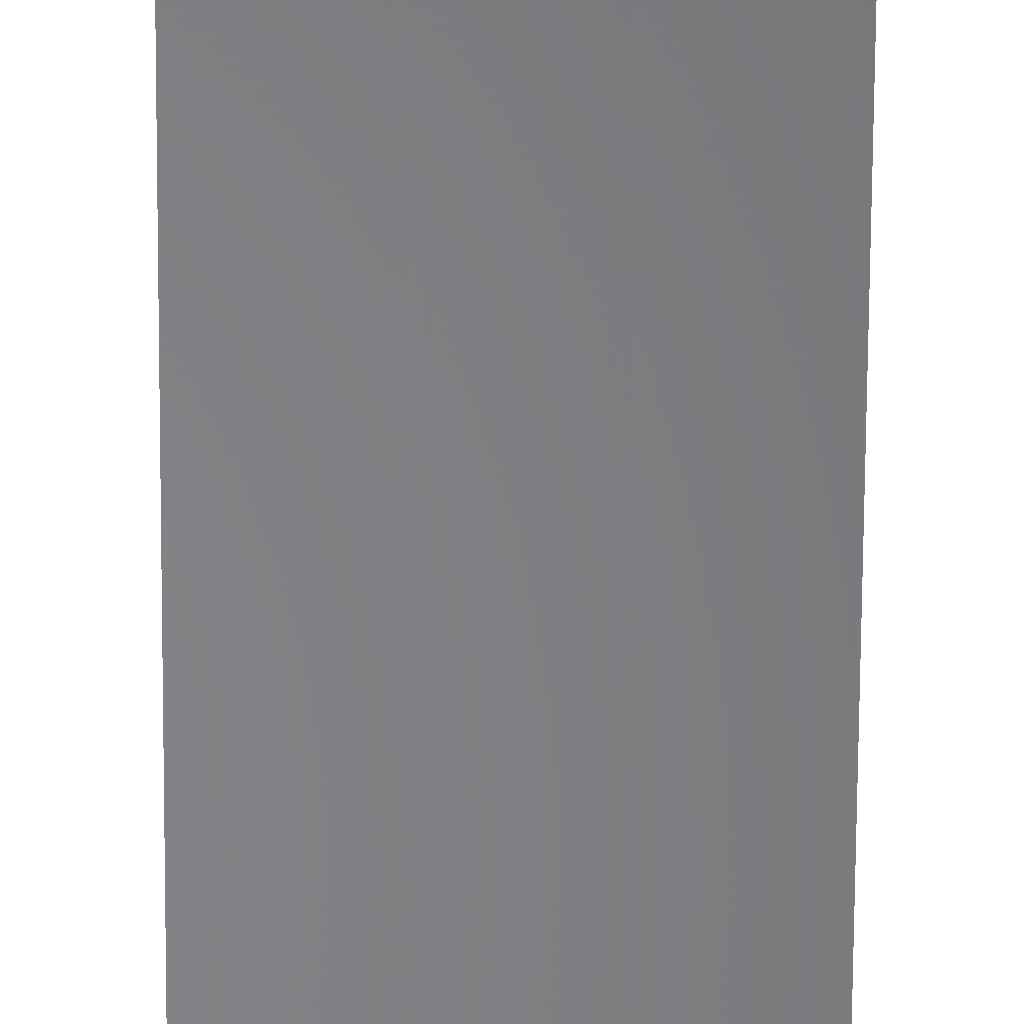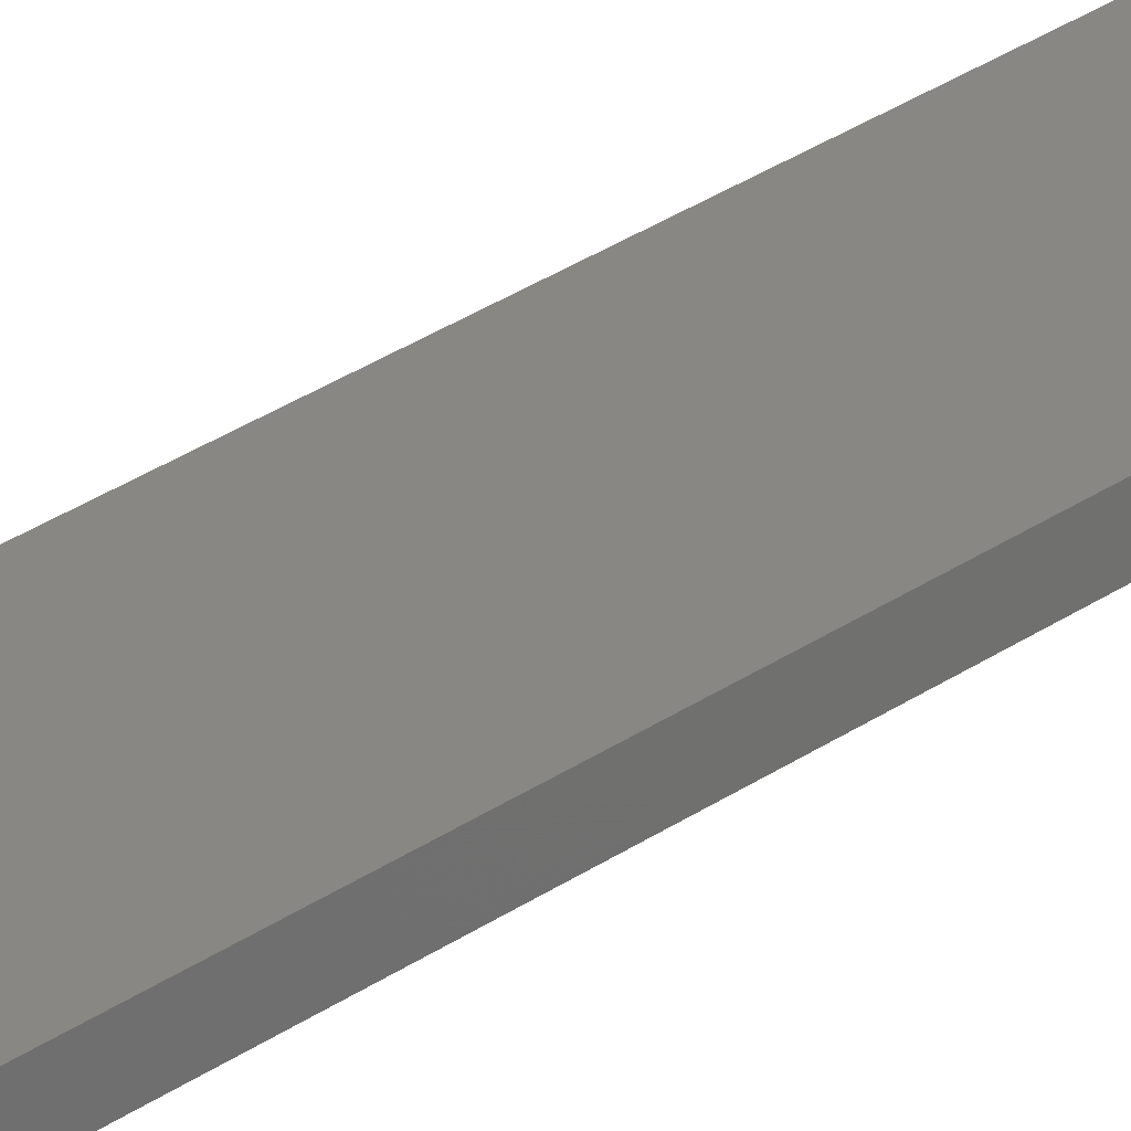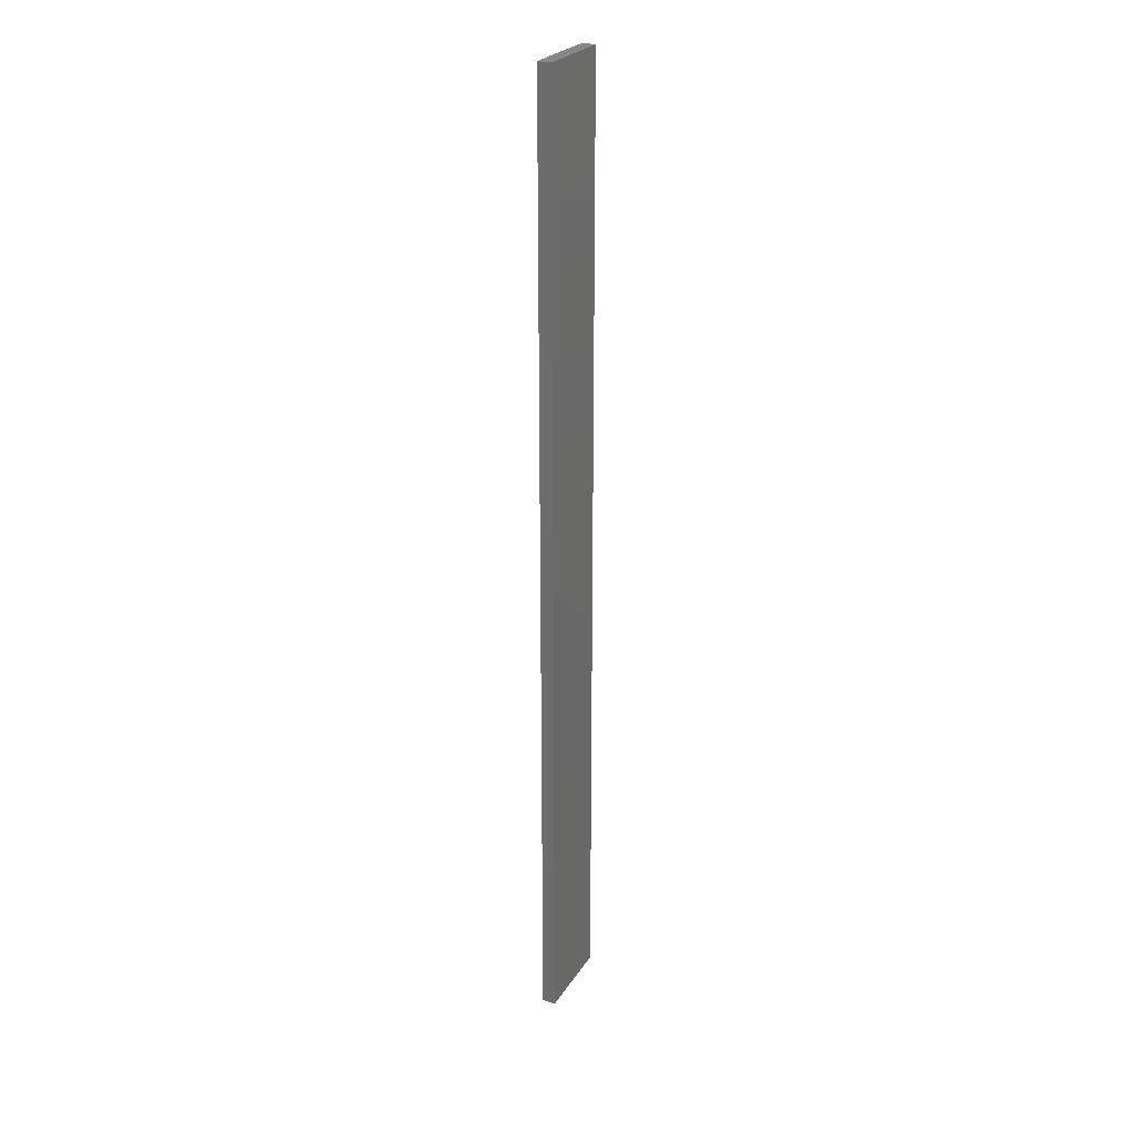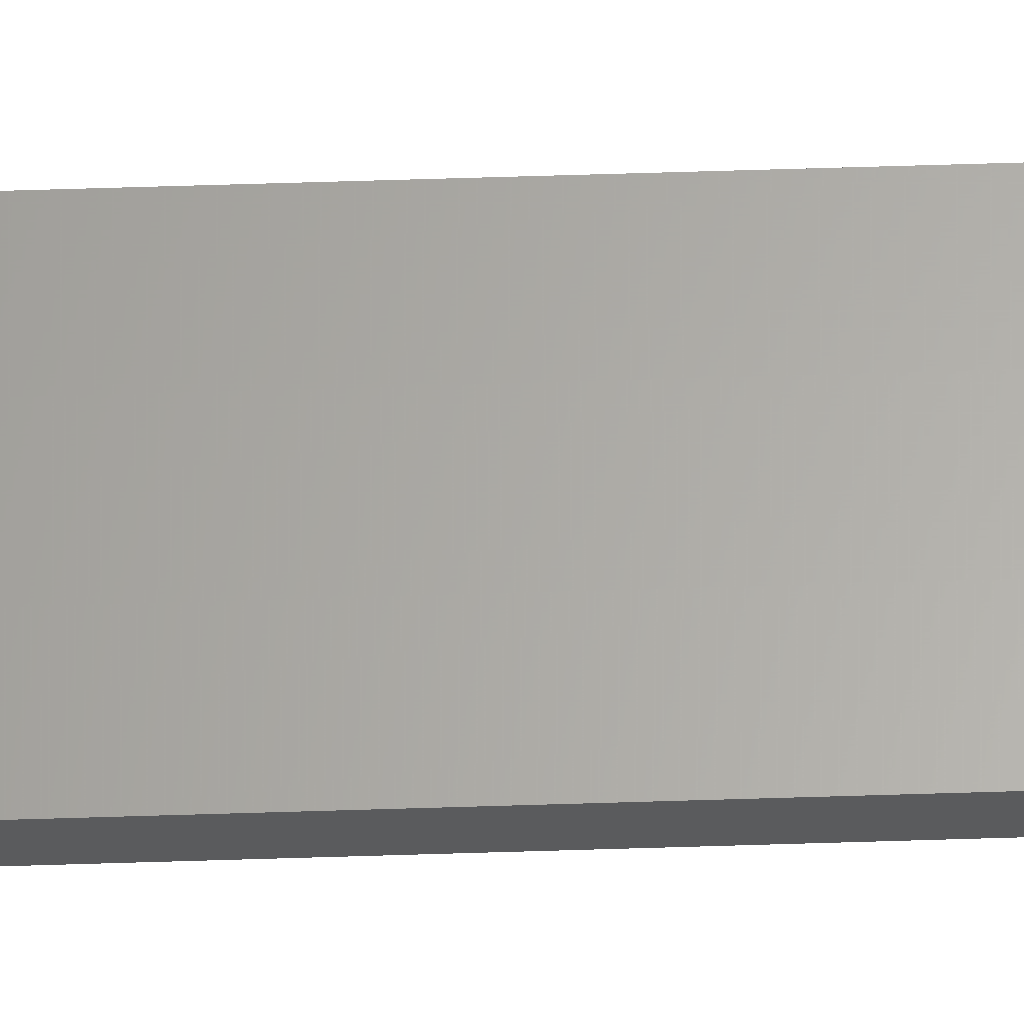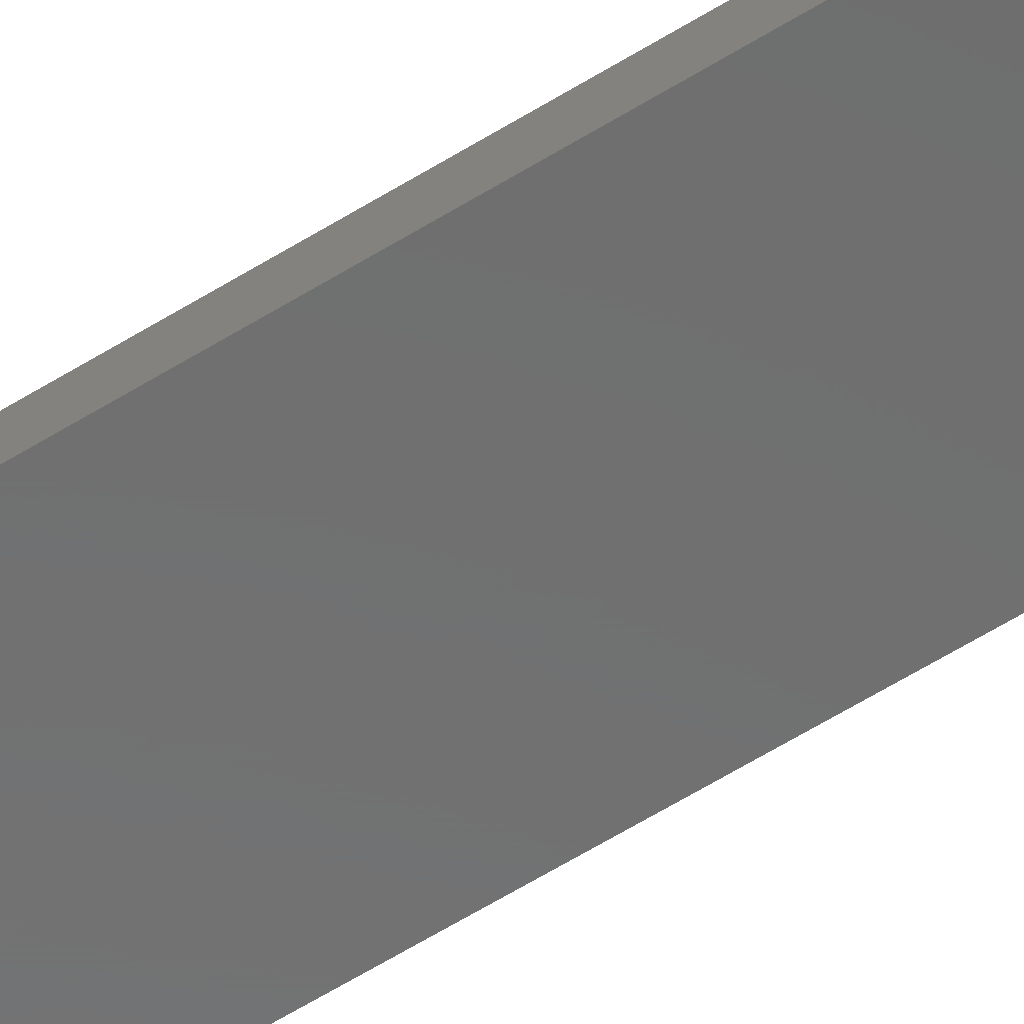
<metadata>
{"format":"stl","ext":"stl","renderer":"f3d","projection":"perspective","resolution":1024,"background":"white","views":[{"elev":-52.9,"azim":179.7,"up":"+Y"},{"elev":24.5,"azim":-140.8,"up":"+Y"},{"elev":25.6,"azim":-64.7,"up":"+Z"},{"elev":63.3,"azim":88.2,"up":"+Y"},{"elev":-58.6,"azim":-57.0,"up":"+Y"}]}
</metadata>
<code>
# stl→obj: 16 verts, 28 faces
v -0.1897 4.301 6.151
v -0.08141 4.3 6.151
v -0.08141 4.3 2.56
v -0.1897 4.301 2.56
v -0.2981 4.301 6.151
v -0.2981 4.301 2.56
v -0.4064 4.301 6.151
v -0.4064 4.301 2.56
v -0.4065 4.251 2.56
v -0.4065 4.251 6.151
v -0.08169 4.25 2.56
v -0.08169 4.25 6.151
v -0.19 4.251 2.56
v -0.19 4.251 6.151
v -0.2982 4.251 6.151
v -0.2982 4.251 2.56
f 1 2 3
f 1 3 4
f 5 4 6
f 5 1 4
f 7 6 8
f 7 5 6
f 7 9 10
f 8 9 7
f 11 12 13
f 12 14 13
f 13 15 16
f 14 15 13
f 16 10 9
f 15 10 16
f 12 3 2
f 11 3 12
f 16 9 8
f 6 16 8
f 13 16 6
f 4 13 6
f 11 13 4
f 3 11 4
f 10 15 7
f 15 5 7
f 15 14 5
f 14 1 5
f 14 12 1
f 12 2 1

</code>
